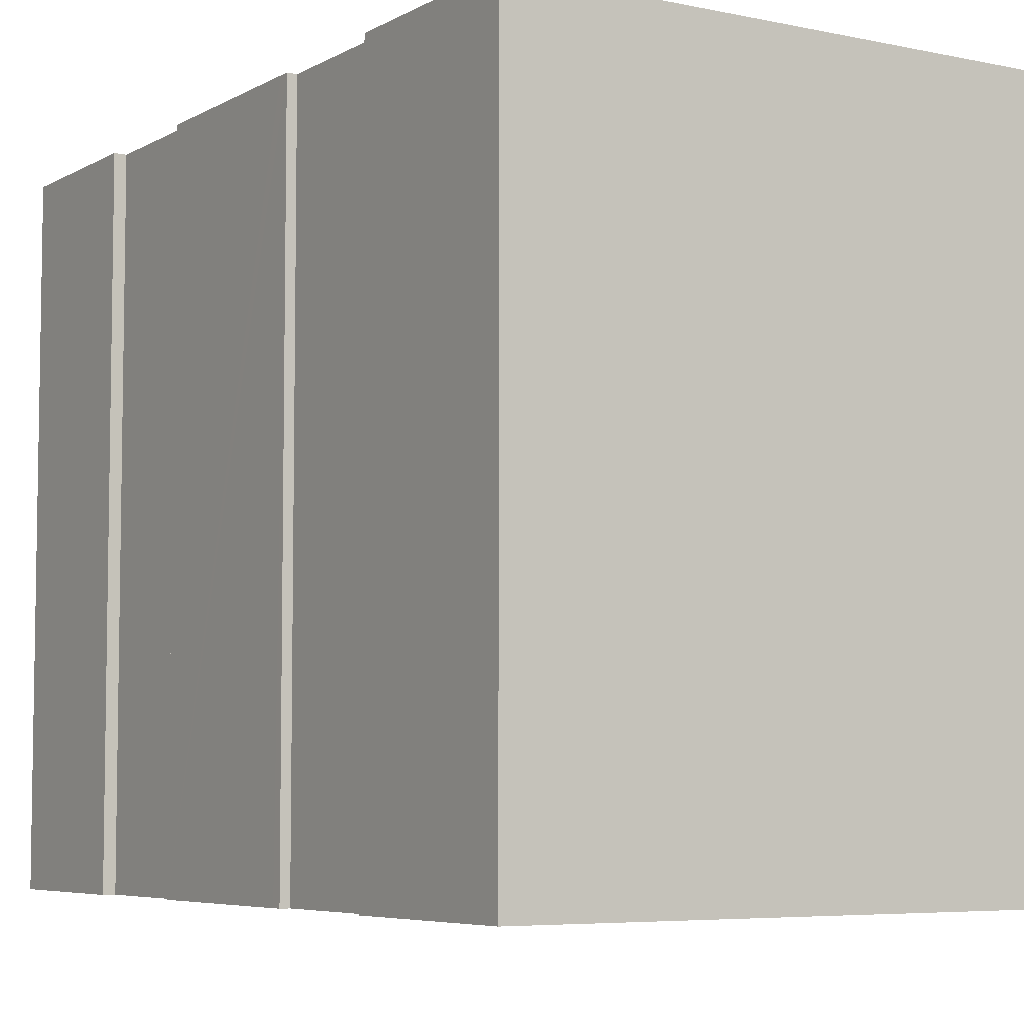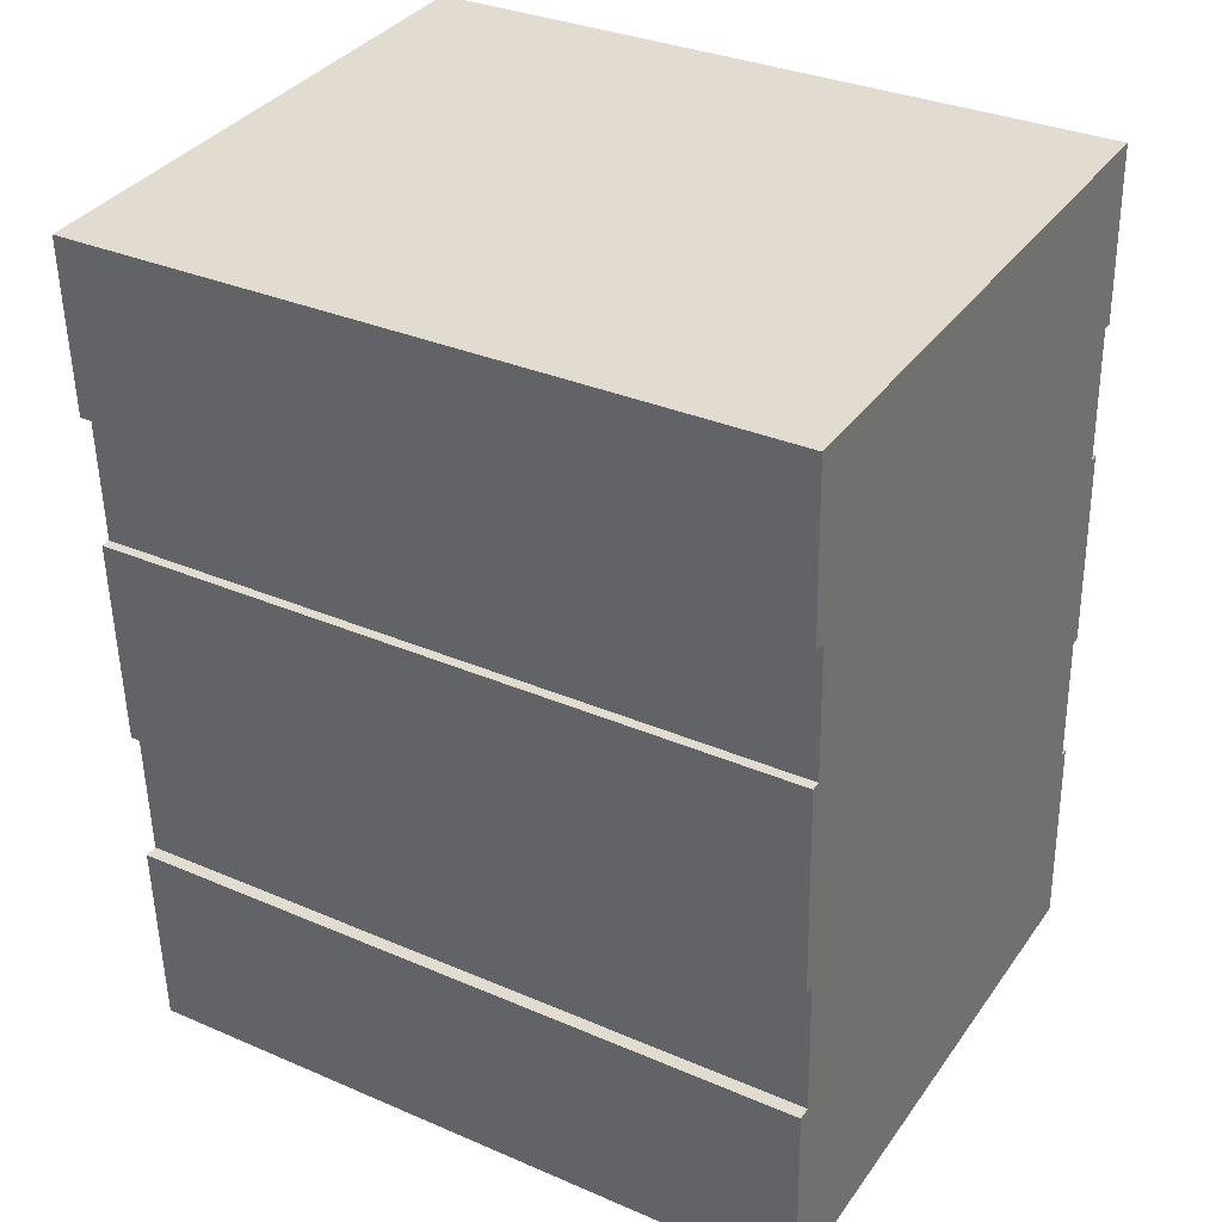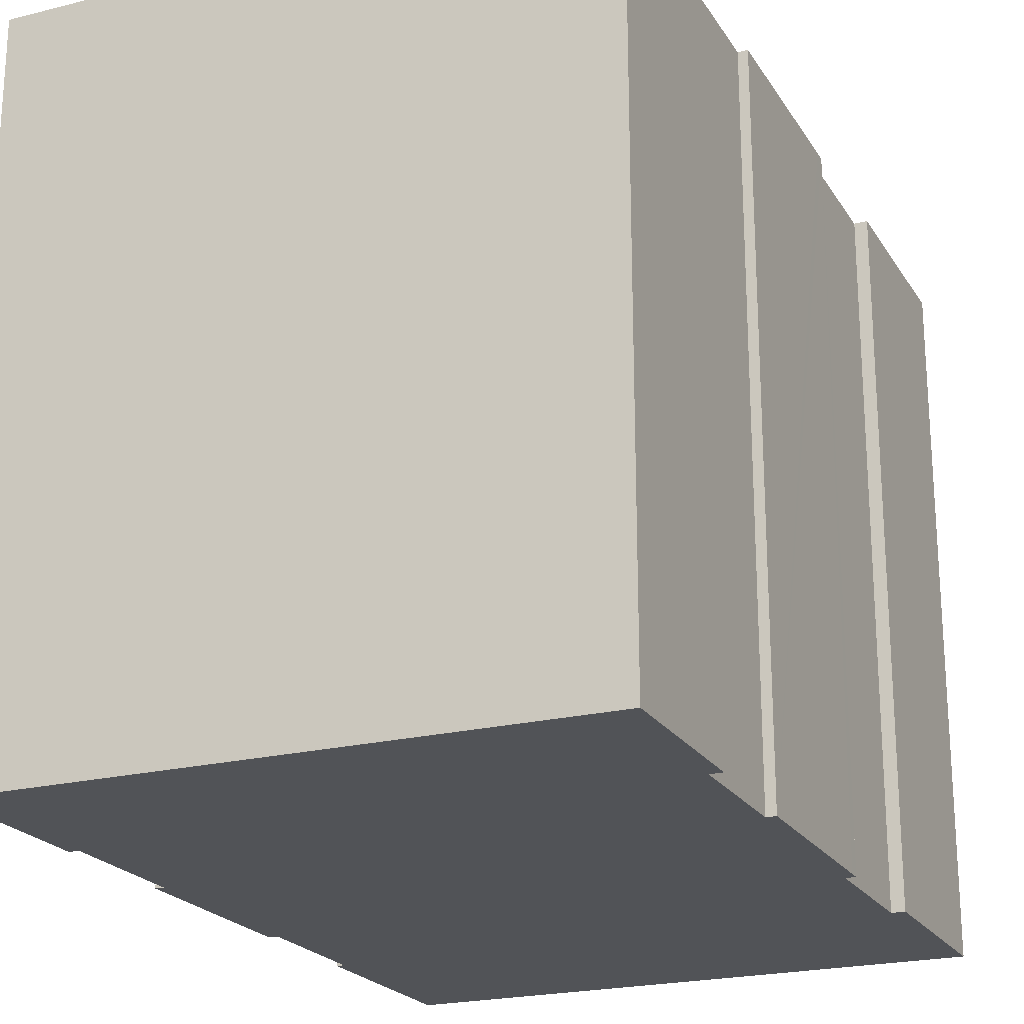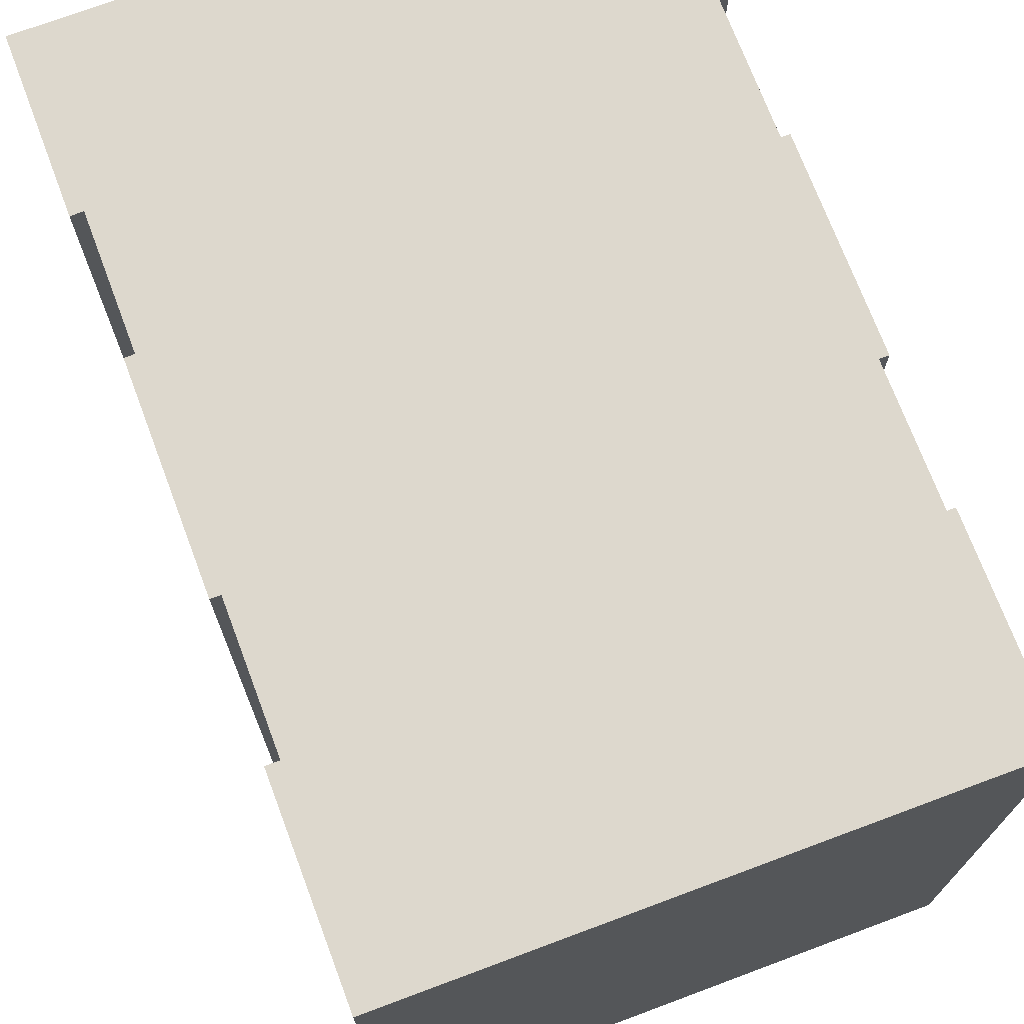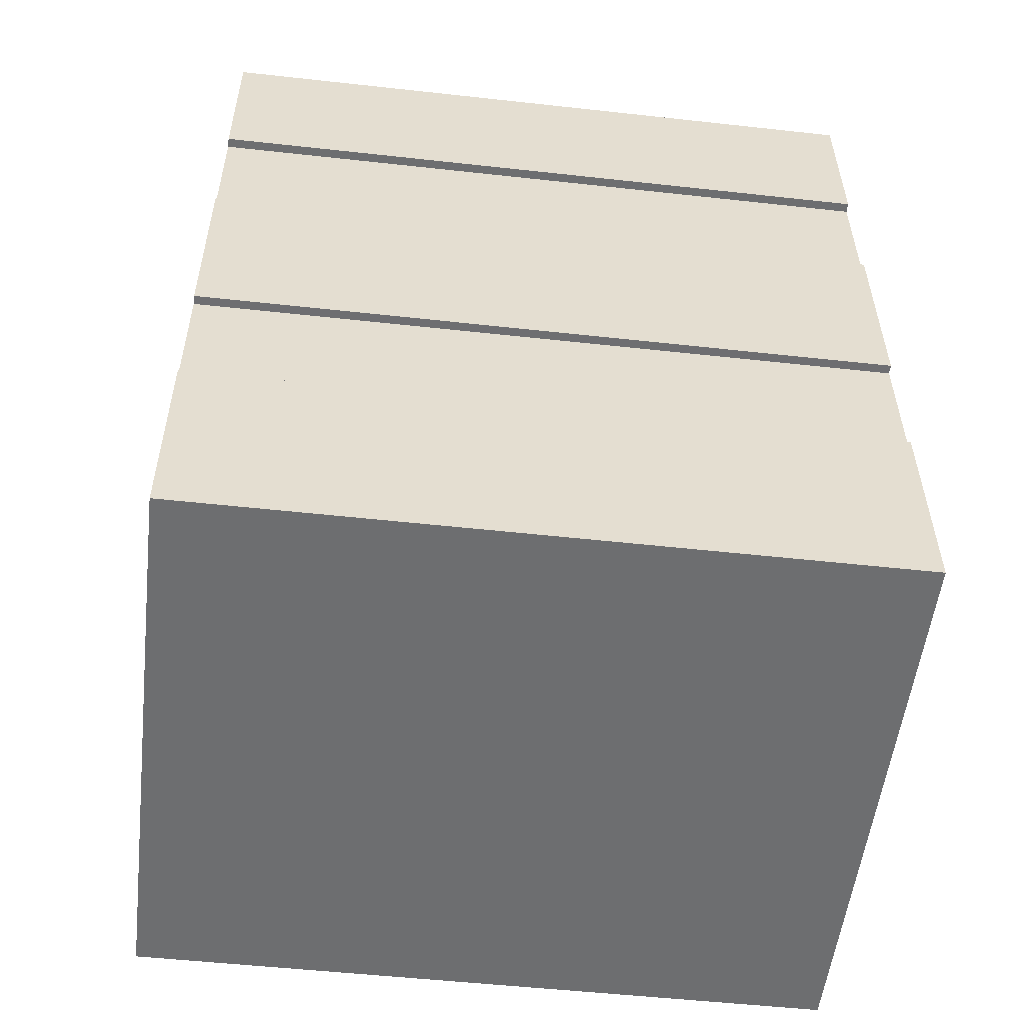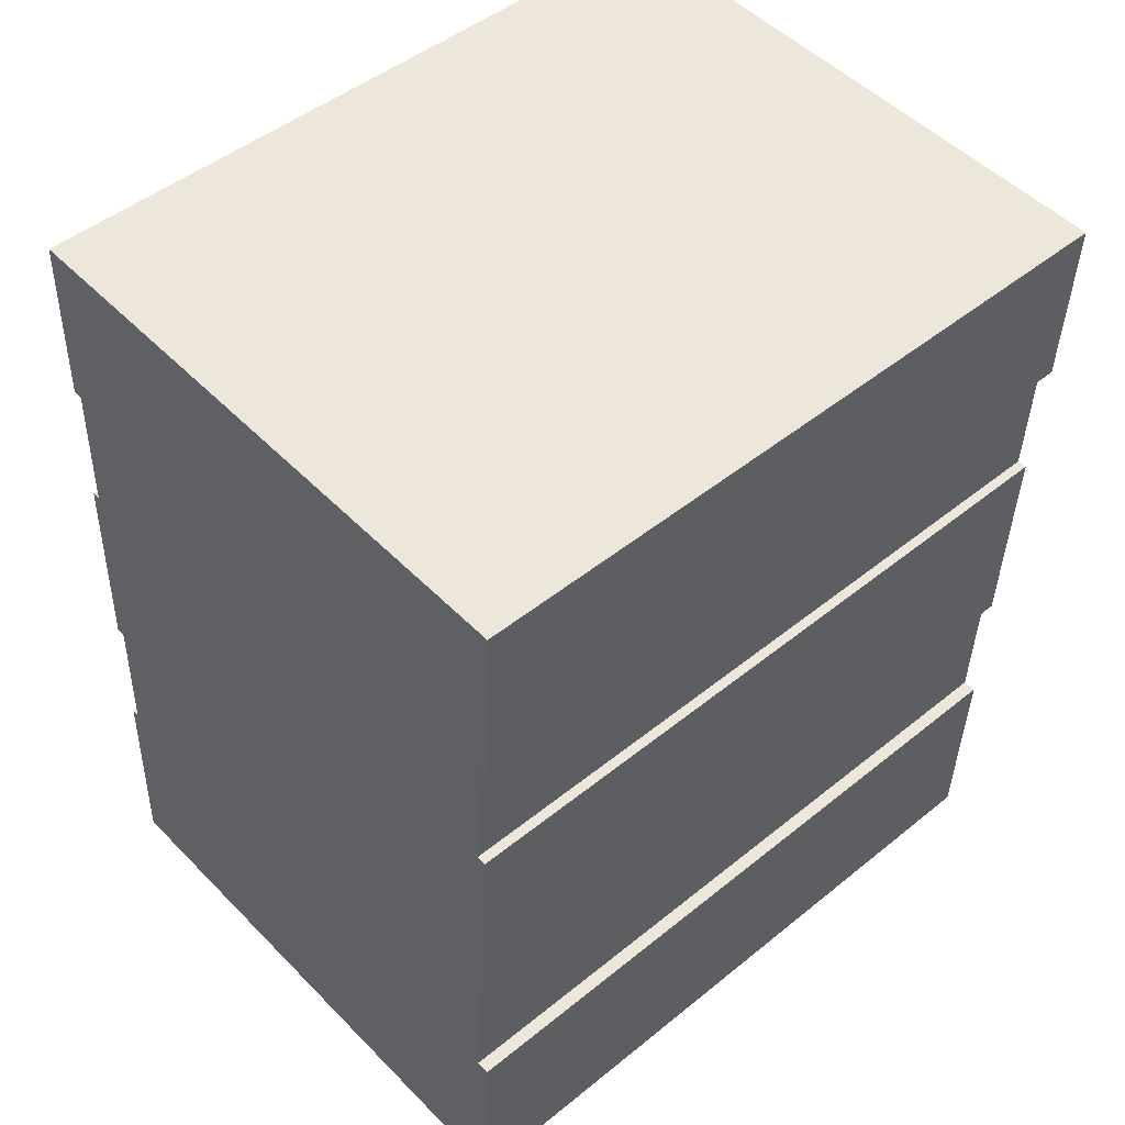
<metadata>
{"format":"obj","ext":"obj","renderer":"f3d","projection":"perspective","resolution":1024,"background":"white","views":[{"elev":-5.9,"azim":149.4,"up":"+Y"},{"elev":33.1,"azim":120.6,"up":"+Z"},{"elev":-21.9,"azim":25.8,"up":"+Y"},{"elev":72.2,"azim":161.4,"up":"+Y"},{"elev":-52.3,"azim":-96.8,"up":"+Z"},{"elev":47.8,"azim":47.7,"up":"+Z"}]}
</metadata>
<code>
v  0.197 18.94 5.606
v  0.407 18.94 5.599
v  0 18.94 1.16e-15
v  0.485 18.94 14.85
v  0.711 18.94 14.84
v  0.289 18.94 9.265
v  15.66 18.94 4.94
v  15.47 18.94 -0.501
v  15.31 18.94 4.952
v  15.44 18.94 8.712
v  15.89 18.94 14
v  15.91 18.94 14.46
v  15.65 18.94 14.46
v  15.78 18.94 18.03
v  16.28 18.94 22.7
v  0.536 18.94 9.256
v  0.841 18.94 18.53
v  0.745 18.94 23.26
v  0.579 18.94 18.54
v  16.11 18.94 18.02
v  15.72 18.94 9.004
v  15.71 18.94 8.703
v  0.579 -1.135e-15 18.54
v  0.745 -1.424e-15 23.26
v  0 0 0
v  0.197 -3.433e-16 5.606
v  0.407 -3.428e-16 5.599
v  0.536 -5.668e-16 9.256
v  0.289 -5.673e-16 9.265
v  0.485 -9.091e-16 14.85
v  0.711 -9.086e-16 14.84
v  0.841 -1.134e-15 18.53
v  16.28 -1.39e-15 22.7
v  15.65 -8.857e-16 14.46
v  15.91 -8.852e-16 14.46
v  15.31 -3.032e-16 4.952
v  15.66 -3.025e-16 4.94
v  16.11 -1.103e-15 18.02
v  15.78 -1.104e-15 18.03
v  15.72 -5.513e-16 9.004
v  15.71 -5.329e-16 8.703
v  15.89 -8.571e-16 14
v  15.44 -5.335e-16 8.712
v  15.47 3.068e-17 -0.501
g defaultobject
f 1 2 3
f 4 5 6
f 3 7 8
f 7 3 9
f 9 3 10
f 10 3 11
f 11 3 12
f 12 3 13
f 13 3 14
f 14 3 15
f 15 3 2
f 15 2 16
f 15 16 17
f 15 17 18
f 17 16 5
f 5 16 6
f 18 17 19
f 15 20 14
f 10 21 22
f 21 10 11
f 23 18 19
f 18 23 24
f 25 1 3
f 1 25 26
f 27 16 2
f 16 27 28
f 29 4 6
f 4 29 30
f 31 17 5
f 17 31 32
f 24 15 18
f 15 24 33
f 34 12 13
f 12 34 35
f 36 7 9
f 7 36 37
f 26 2 1
f 2 26 27
f 30 5 4
f 5 30 31
f 33 20 15
f 20 33 38
f 39 13 14
f 13 39 34
f 35 11 12
f 11 35 21
f 21 35 22
f 22 35 40
f 22 40 41
f 40 35 42
f 43 9 10
f 9 43 36
f 37 8 7
f 8 37 44
f 38 14 20
f 14 38 39
f 41 10 22
f 10 41 43
f 44 3 8
f 3 44 25
f 28 6 16
f 6 28 29
f 32 19 17
f 19 32 23
f 37 36 44
f 44 26 25
f 26 44 36
f 26 36 27
f 27 36 43
f 27 43 28
f 28 43 41
f 28 41 40
f 28 40 29
f 29 40 30
f 30 40 42
f 30 42 31
f 31 42 35
f 31 35 34
f 34 32 31
f 32 34 39
f 32 24 23
f 24 32 39
f 24 39 38
f 24 38 33

</code>
